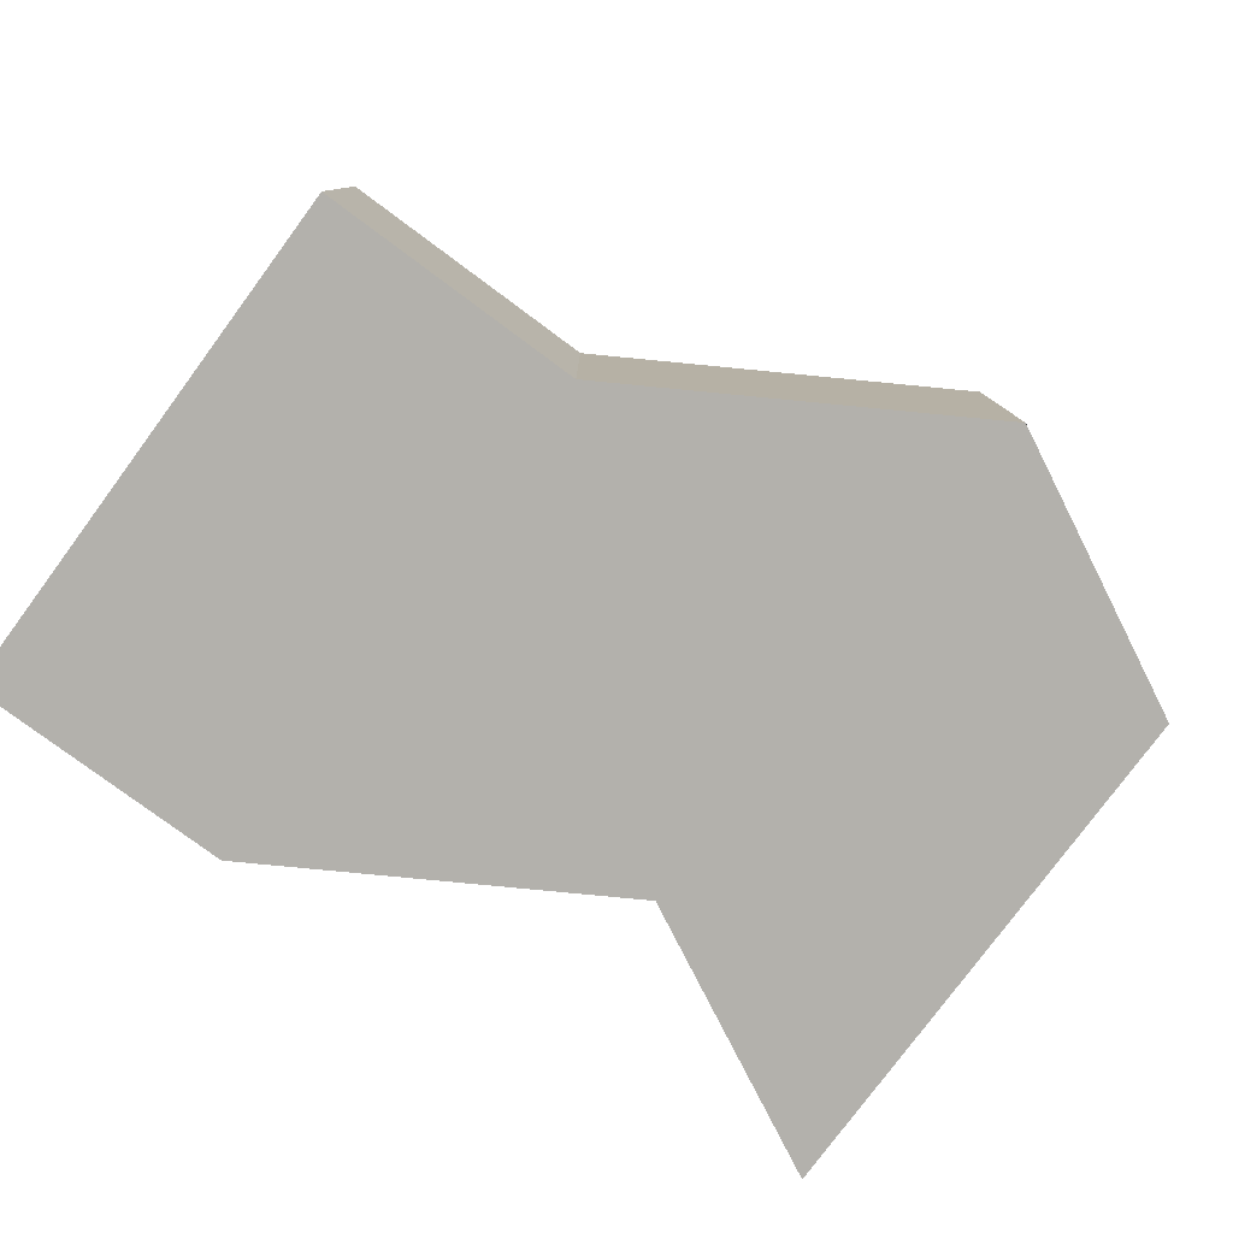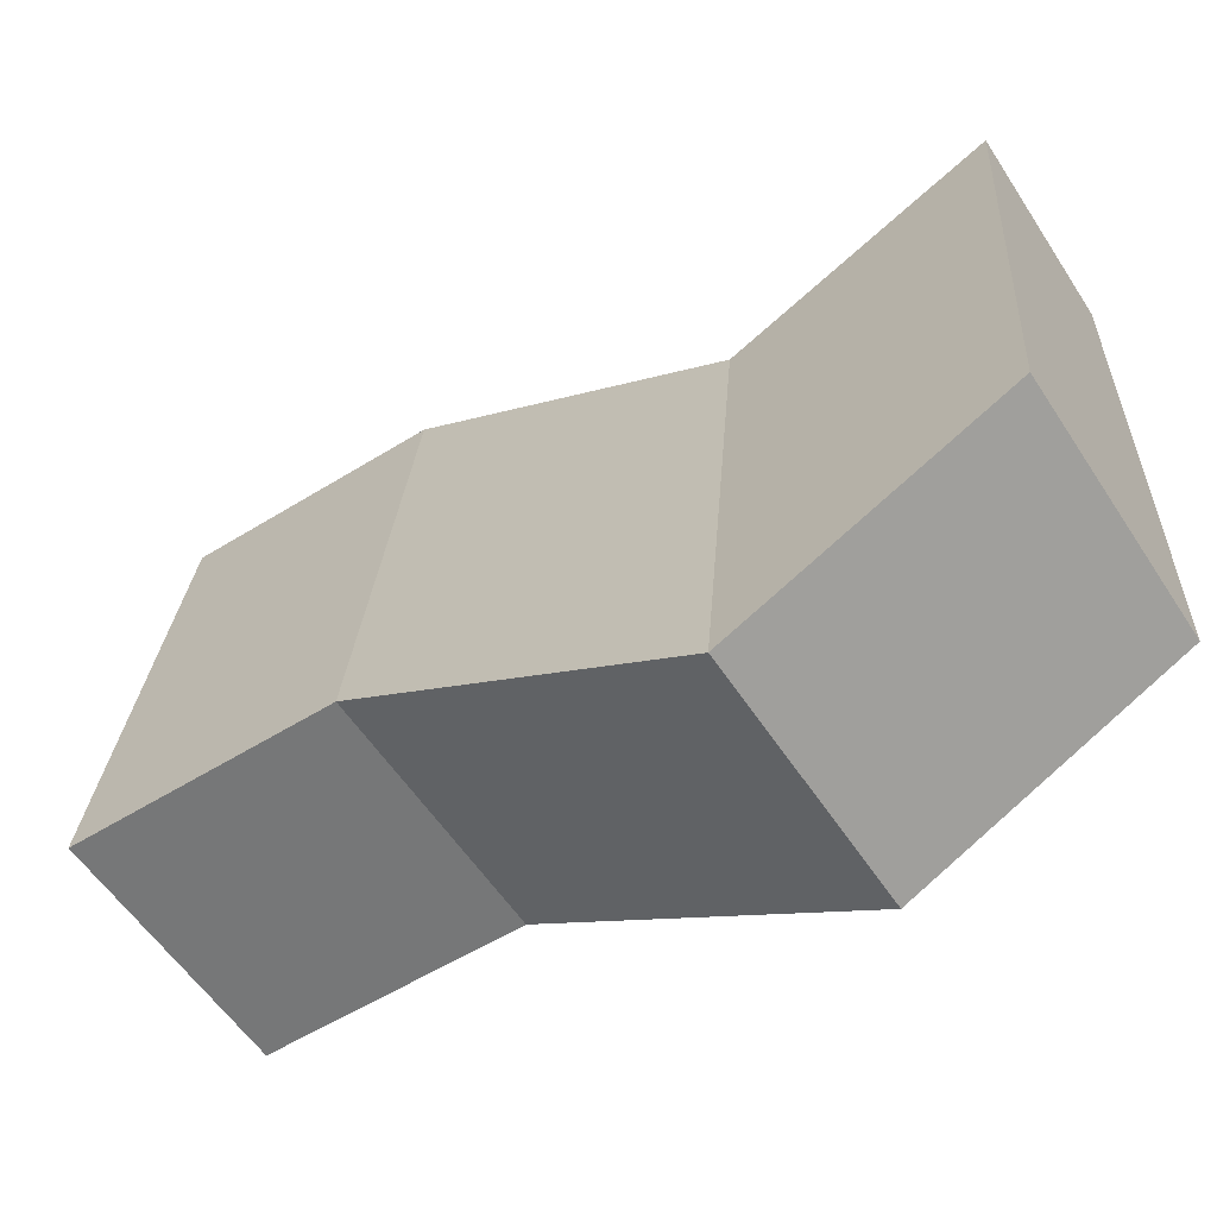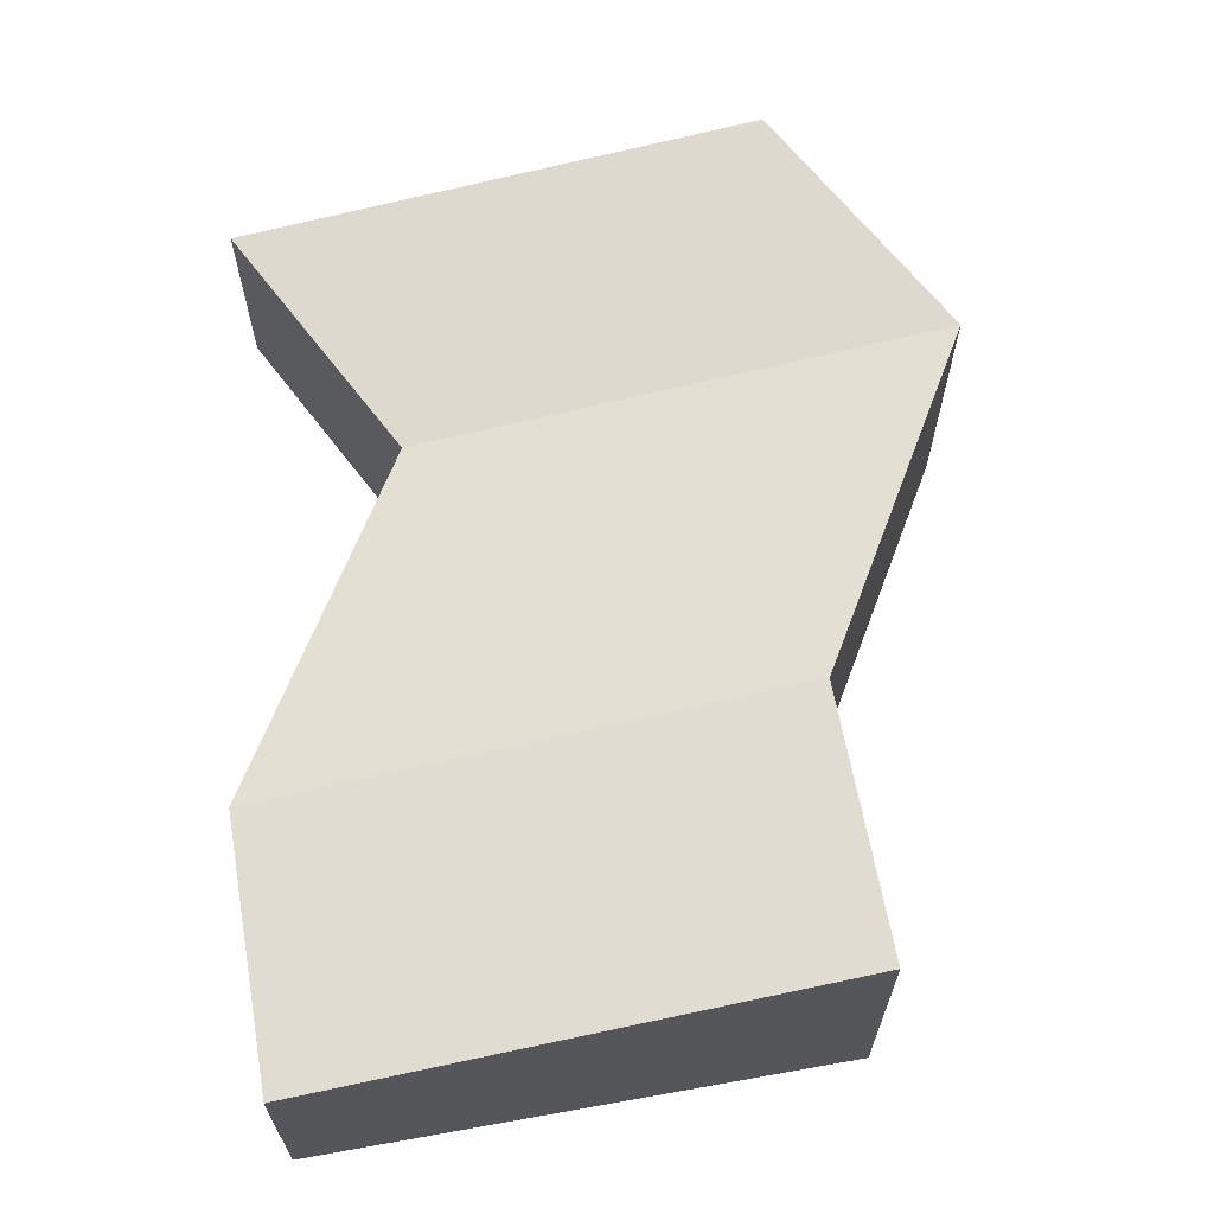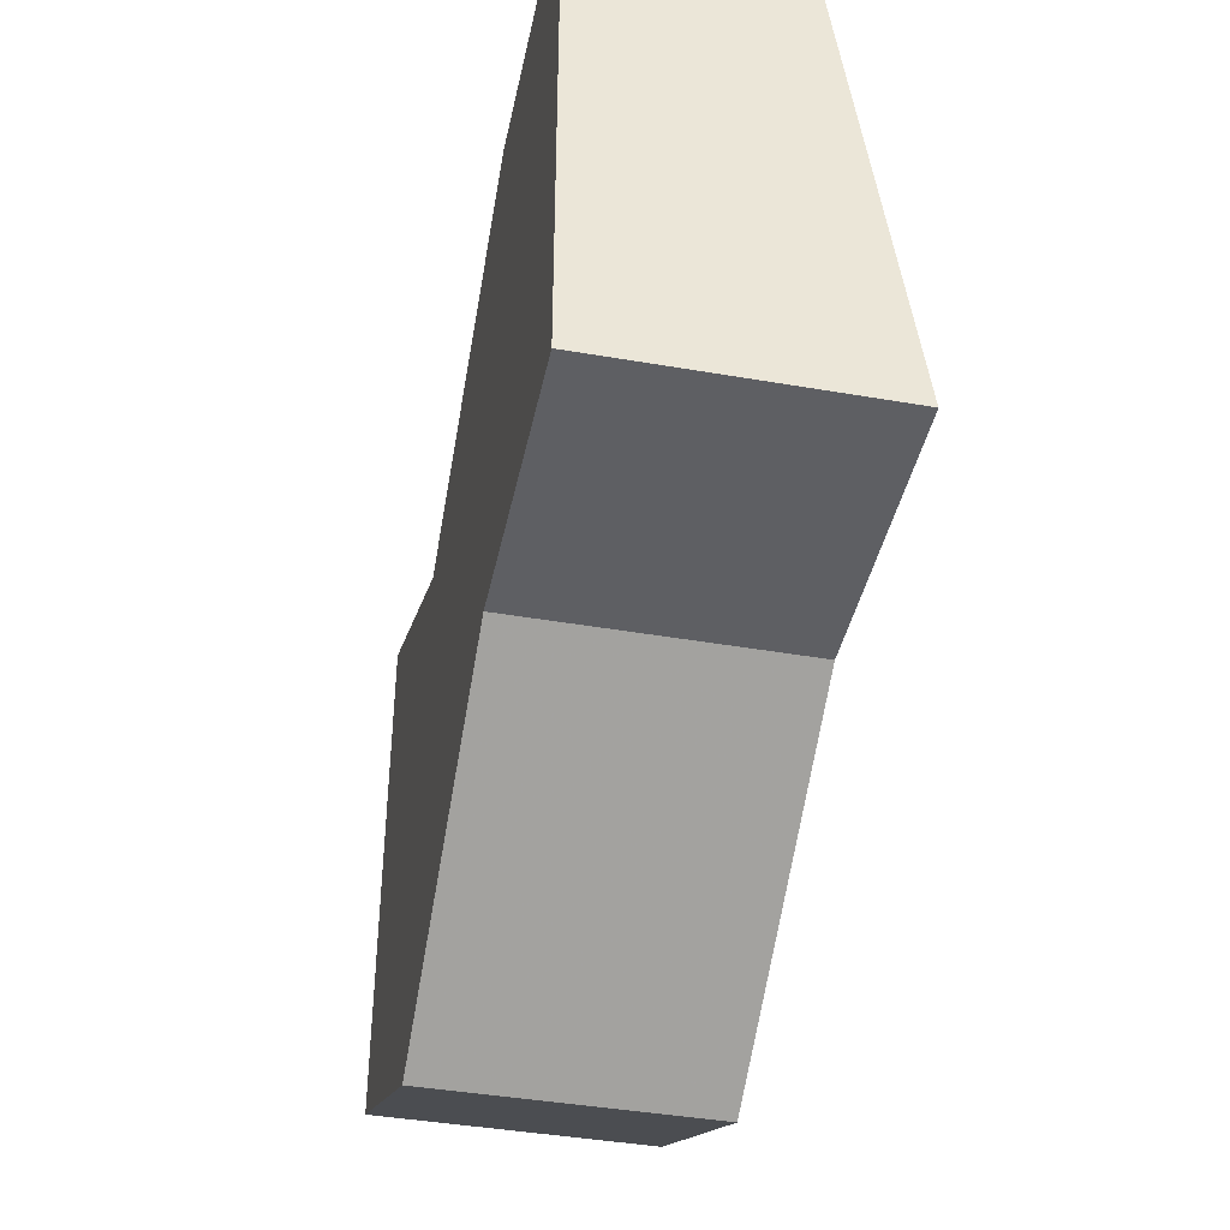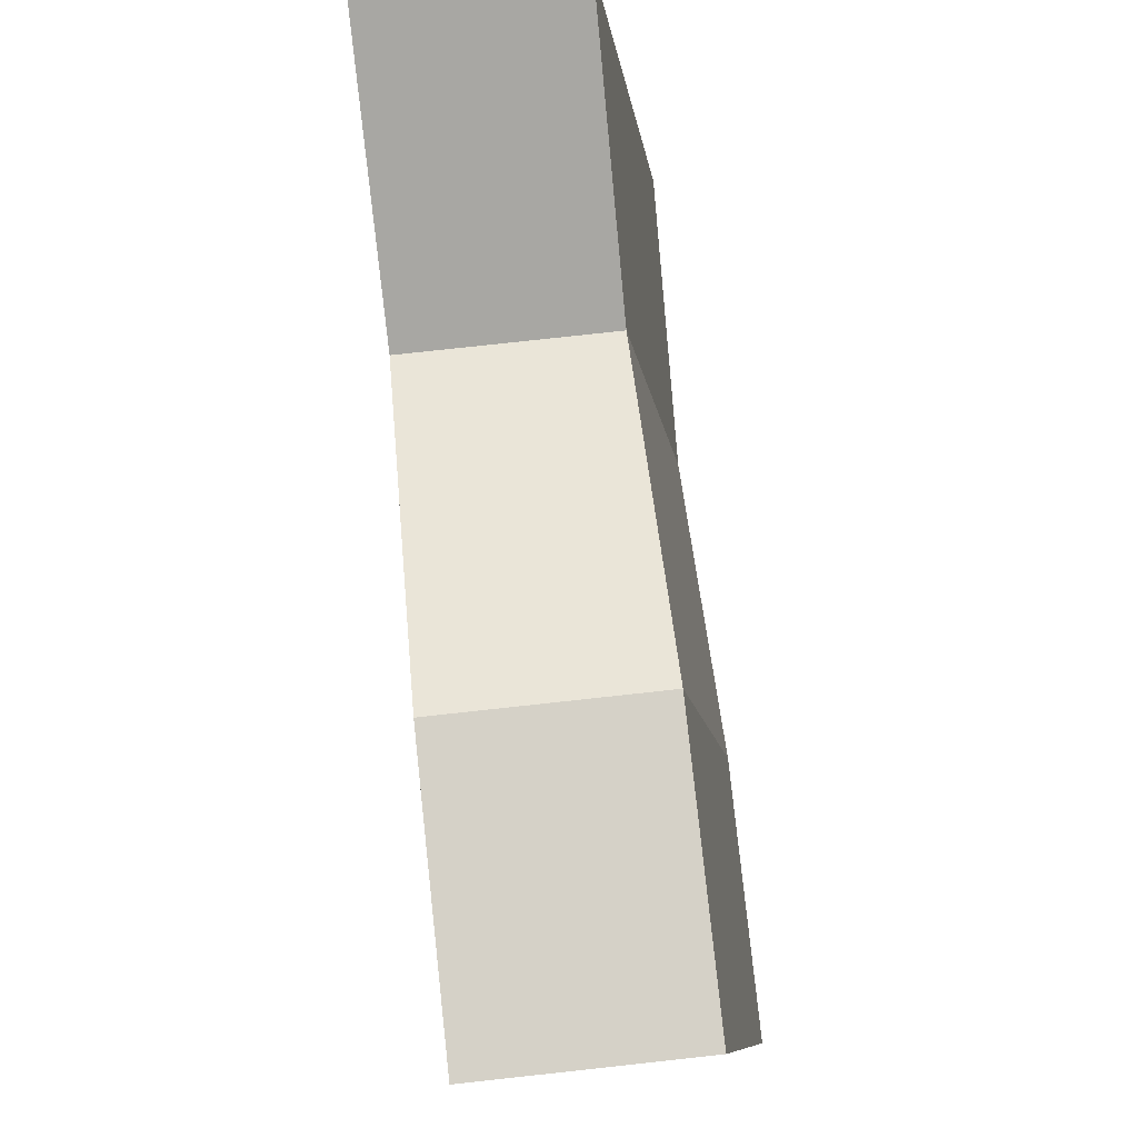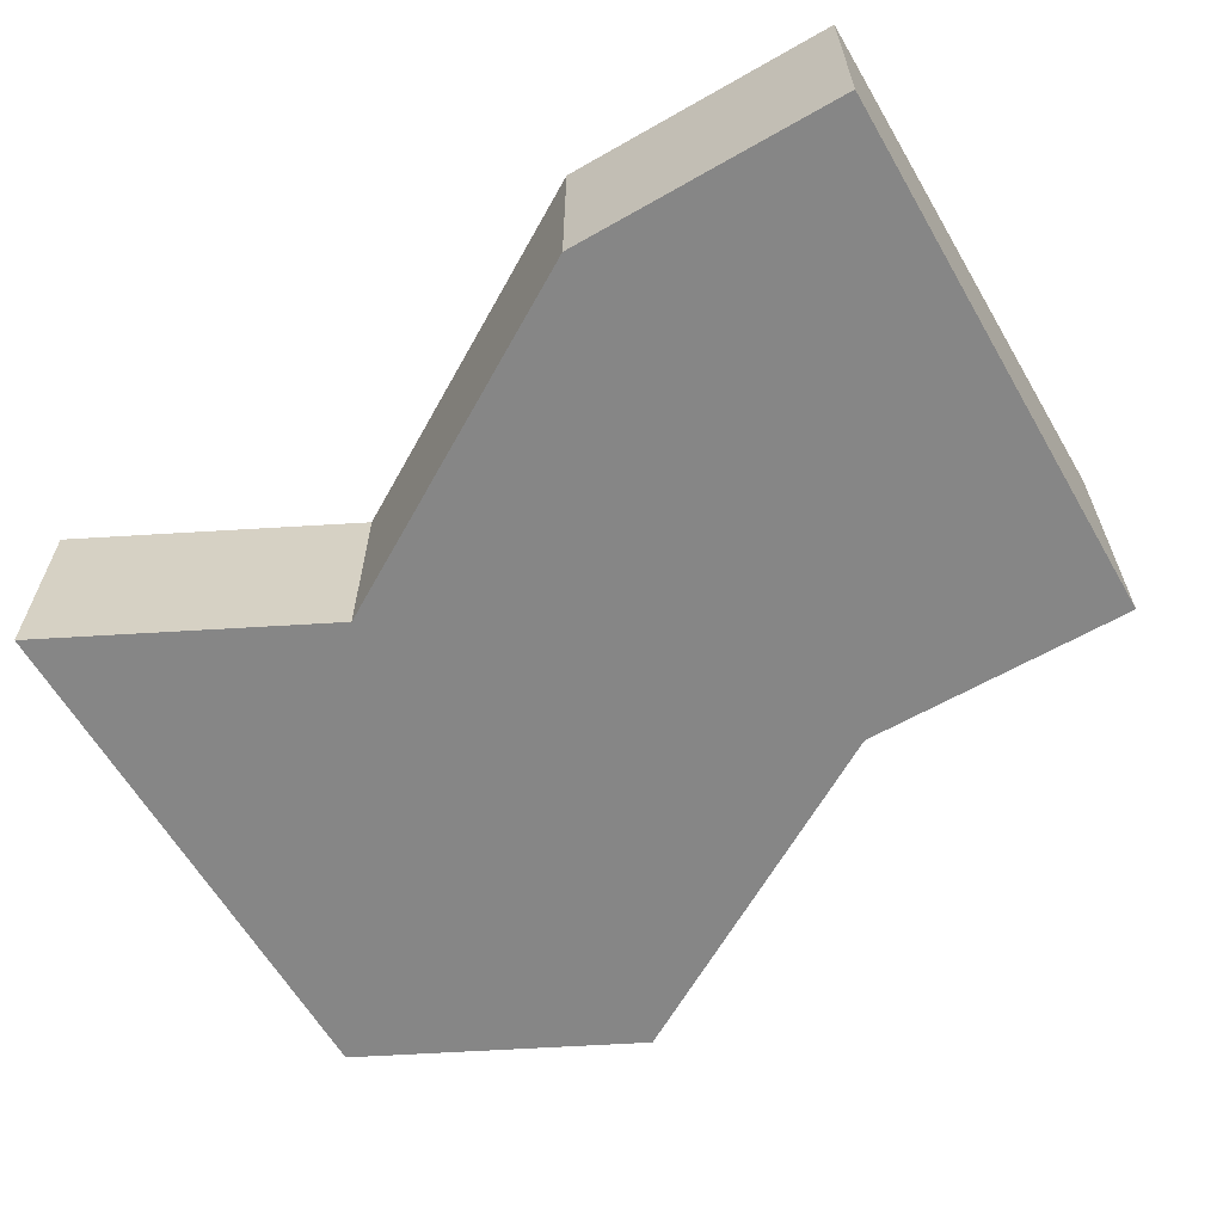
<metadata>
{"format":"obj","ext":"obj","renderer":"f3d","projection":"perspective","resolution":1024,"background":"white","views":[{"elev":-79.0,"azim":143.5,"up":"+Y"},{"elev":-57.0,"azim":-147.2,"up":"+Z"},{"elev":63.7,"azim":79.8,"up":"+Y"},{"elev":-41.8,"azim":78.2,"up":"+Z"},{"elev":79.4,"azim":83.8,"up":"+Z"},{"elev":-62.0,"azim":30.1,"up":"+Y"}]}
</metadata>
<code>
v -3 3 -7
v 1 2 1
v 1 3 -7
v -3 -1 1
v 1 -1 1
v -8 -1 -2
v -12 -1 -8
v -8 -1 -10
v 1 -1 -7
v -3 -1 -7
v -8 2 -2
v -12 3 -8
v -12 2 0
v -3 2 1
v -12 -1 0
v -8 3 -10
f 1 2 3
f 2 4 5
f 6 7 8
f 9 4 10
f 9 2 5
f 1 9 10
f 11 12 13
f 1 11 14
f 11 15 6
f 8 12 16
f 7 13 12
f 10 6 8
f 14 6 4
f 10 16 1
f 1 14 2
f 2 14 4
f 6 15 7
f 9 5 4
f 9 3 2
f 1 3 9
f 11 16 12
f 1 16 11
f 11 13 15
f 8 7 12
f 7 15 13
f 10 4 6
f 14 11 6
f 10 8 16

</code>
